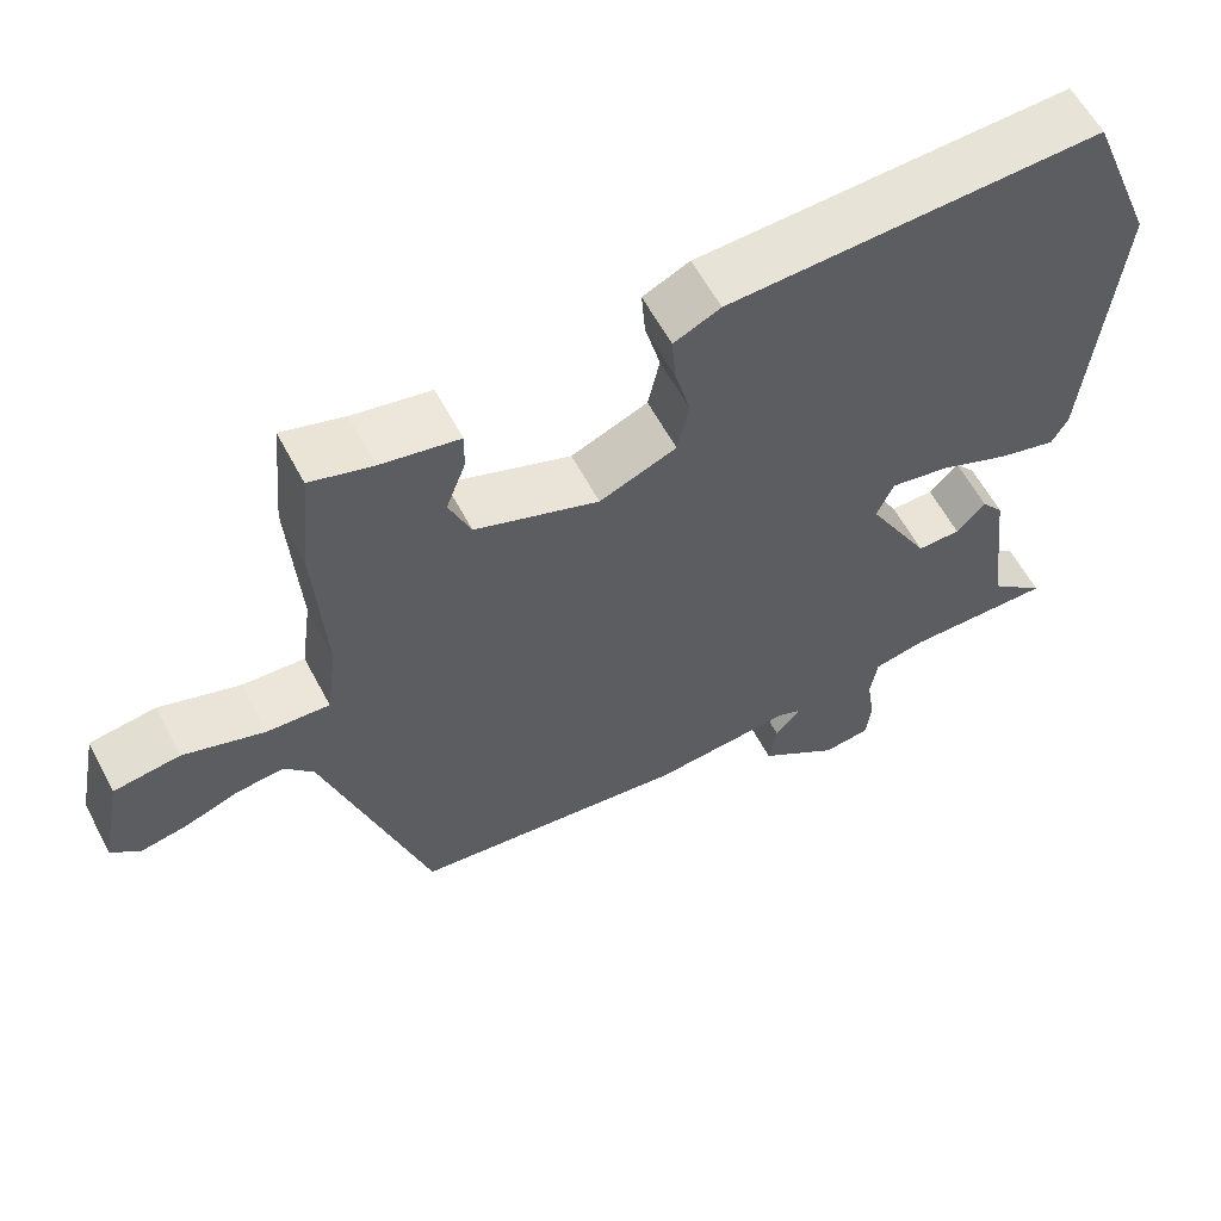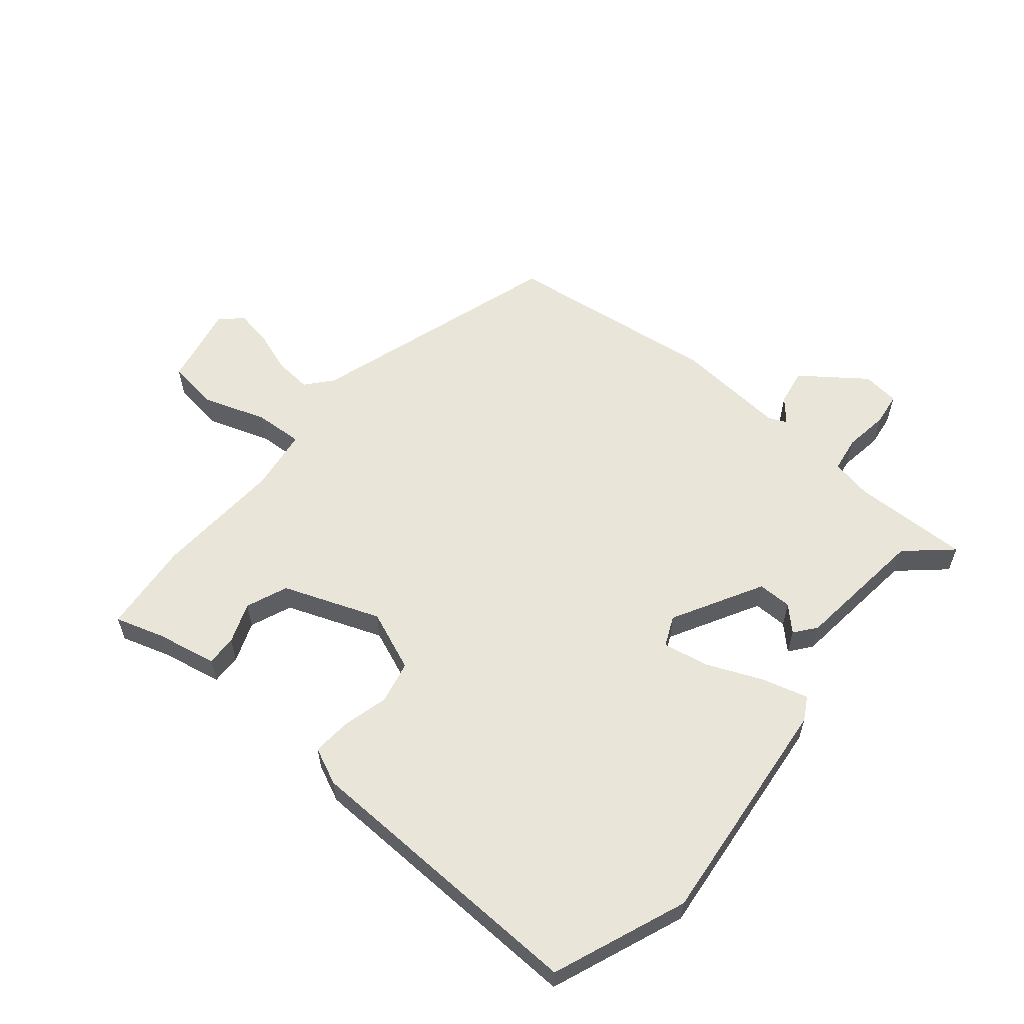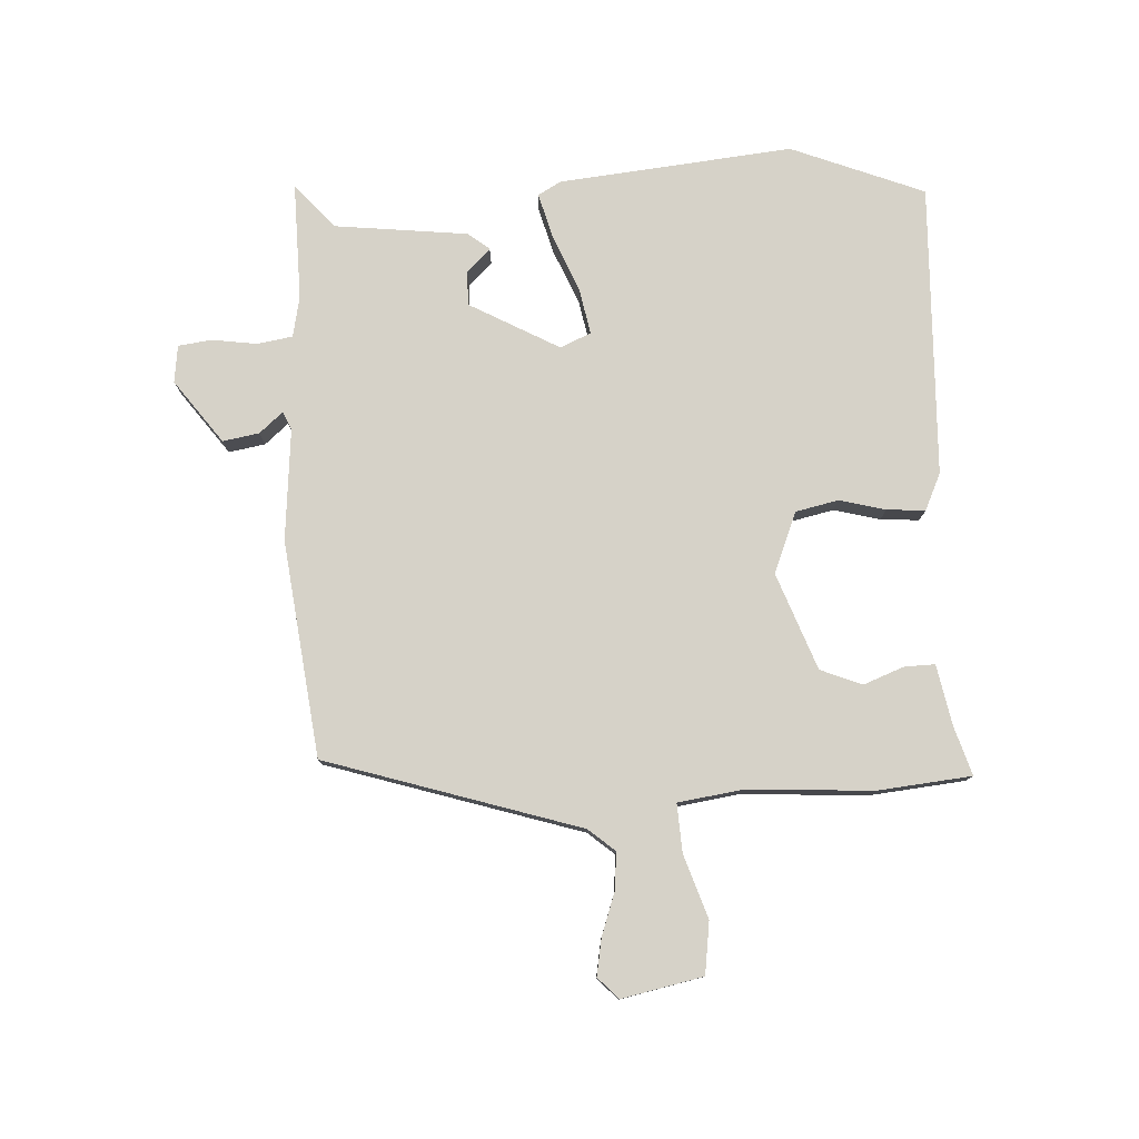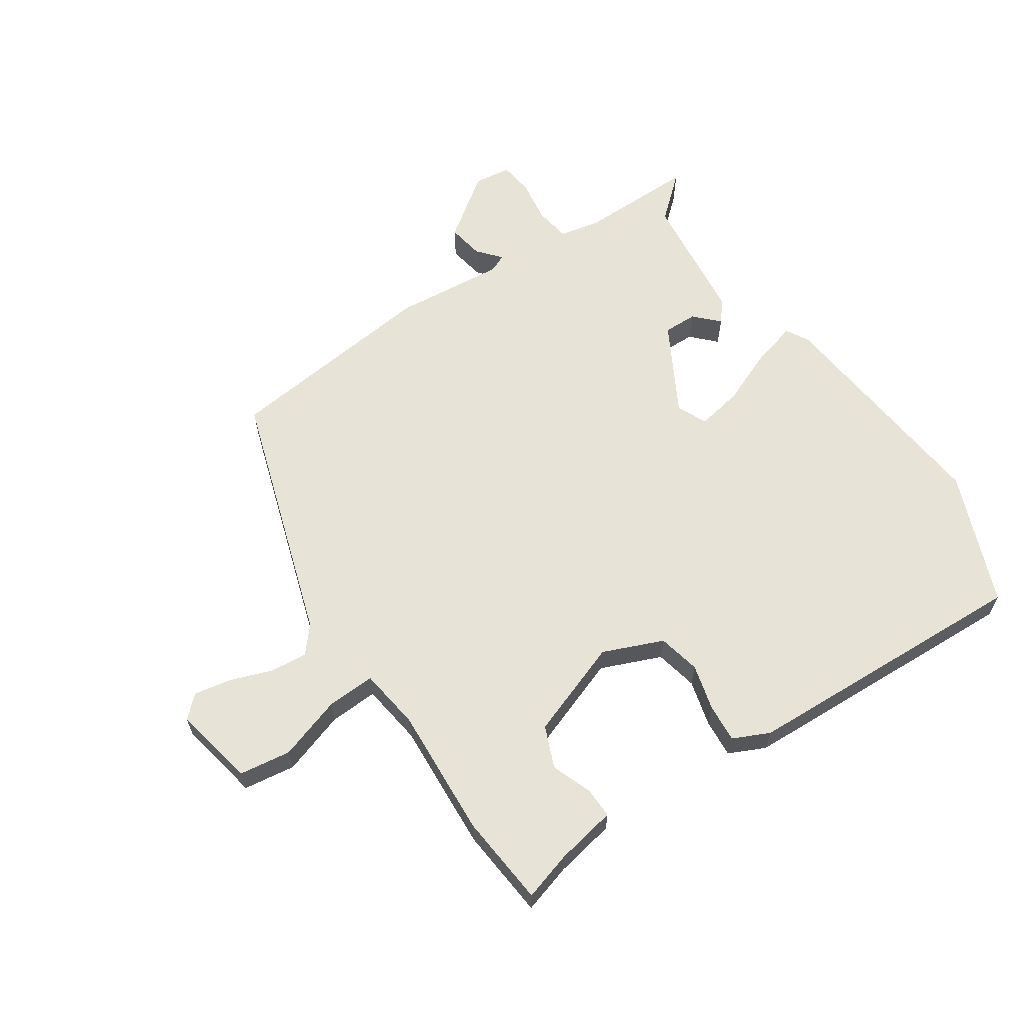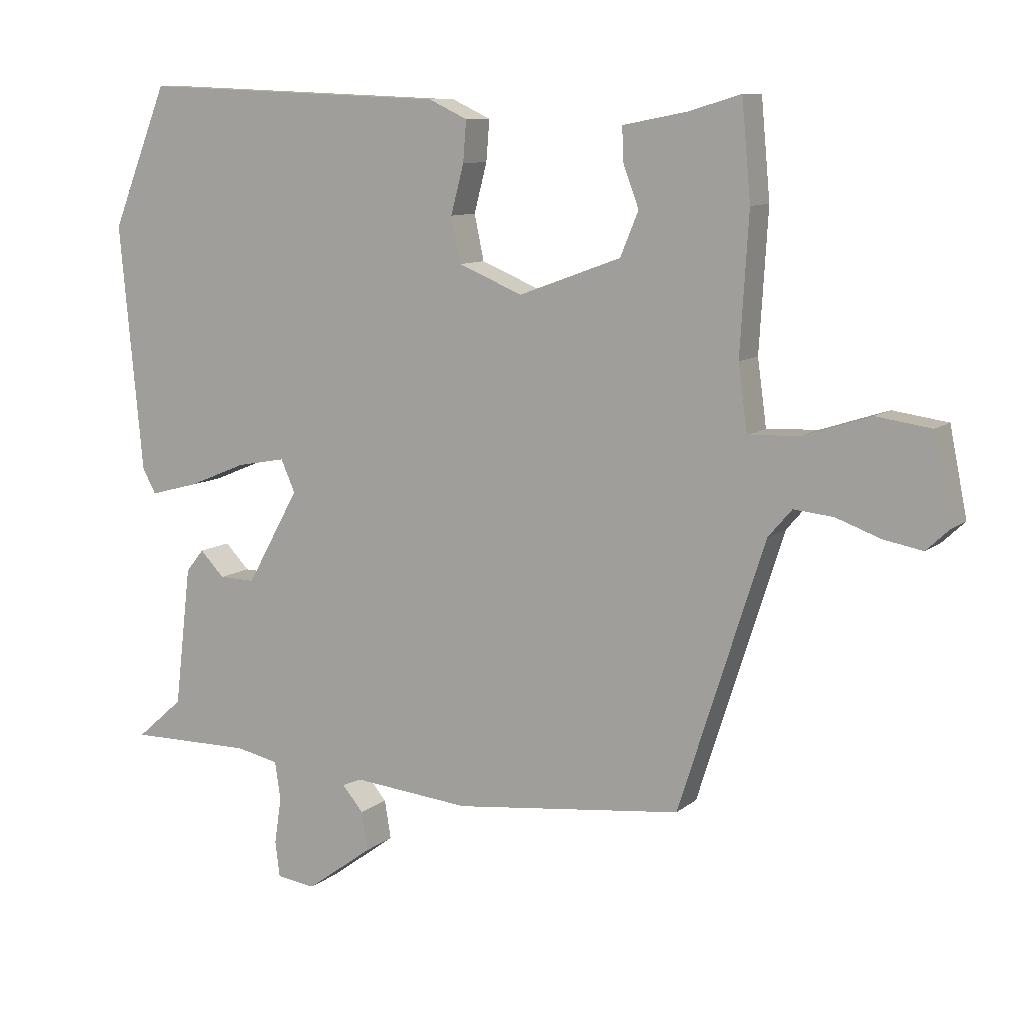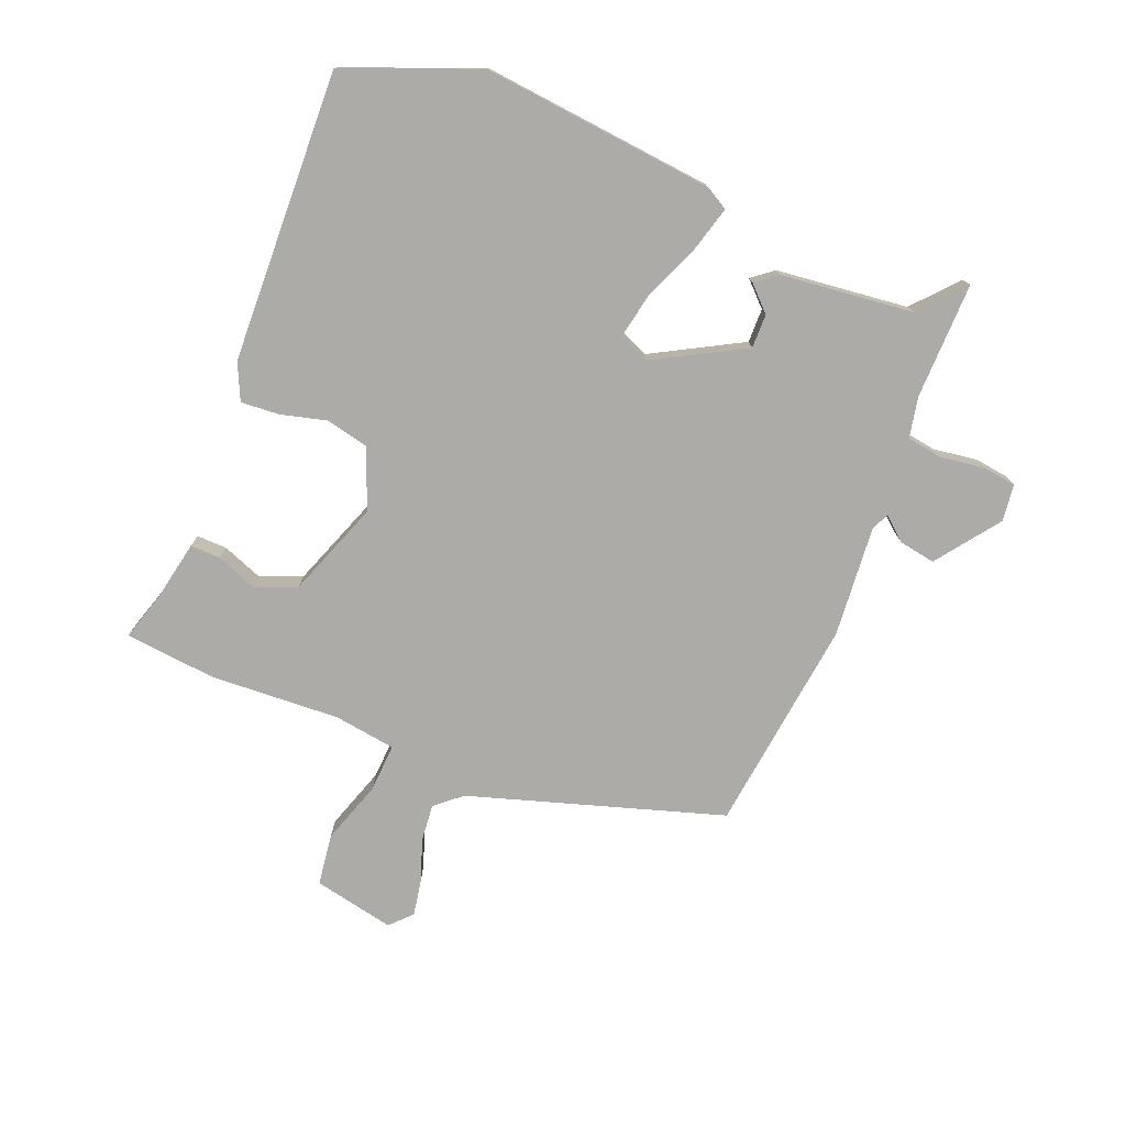
<metadata>
{"format":"obj","ext":"obj","renderer":"f3d","projection":"perspective","resolution":1024,"background":"white","views":[{"elev":59.8,"azim":-27.8,"up":"+Z"},{"elev":58.5,"azim":39.3,"up":"+Y"},{"elev":78.4,"azim":-93.3,"up":"+Y"},{"elev":62.3,"azim":-33.9,"up":"+Y"},{"elev":9.8,"azim":-151.9,"up":"+Z"},{"elev":-76.4,"azim":67.7,"up":"+Y"}]}
</metadata>
<code>
v -0.509 0.07 0.398
v -0.495 0.07 0.549
v -0.415 0.07 0.525
v -0.315 0.07 0.506
v -0.316 0.07 0.456
v -0.341 0.07 0.389
v -0.313 0.07 0.321
v -0.154 0.07 0.263
v -0.055 0.07 0.304
v -0.04 0.07 0.374
v -0.06 0.07 0.45
v -0.065 0.07 0.513
v -0.005 0.07 0.541
v 0.475 0.07 0.561
v 0.563 0.07 0.343
v 0.527 0.07 -0.041
v 0.506 0.07 -0.079
v 0.431 0.07 -0.059
v 0.339 0.07 -0.021
v 0.263 0.07 -0.007
v 0.241 0.07 -0.057
v 0.323 0.07 -0.204
v 0.379 0.07 -0.203
v 0.417 0.07 -0.164
v 0.445 0.07 -0.199
v 0.471 0.07 -0.417
v 0.544 0.07 -0.481
v 0.352 0.07 -0.479
v 0.285 0.07 -0.493
v 0.276 0.07 -0.552
v 0.287 0.07 -0.625
v 0.28 0.07 -0.68
v 0.219 0.07 -0.688
v 0.115 0.07 -0.612
v 0.125 0.07 -0.552
v 0.158 0.07 -0.513
v 0.128 0.07 -0.5
v -0.055 0.07 -0.517
v -0.41 0.07 -0.476
v -0.543 0.07 -0.06
v -0.58 0.07 -0.017
v -0.641 0.07 -0.023
v -0.711 0.07 -0.048
v -0.771 0.07 -0.059
v -0.806 0.07 -0.026
v -0.779 0.07 0.108
v -0.694 0.07 0.12
v -0.59 0.07 0.086
v -0.51 0.07 0.082
v -0.496 0.07 0.184
v -0.509 0 0.398
v -0.495 0 0.549
v -0.415 0 0.525
v -0.315 0 0.506
v -0.316 0 0.456
v -0.341 0 0.389
v -0.313 0 0.321
v -0.154 0 0.263
v -0.055 0 0.304
v -0.04 0 0.374
v -0.06 0 0.45
v -0.065 0 0.513
v -0.005 0 0.541
v 0.475 0 0.561
v 0.563 0 0.343
v 0.527 0 -0.041
v 0.506 0 -0.079
v 0.431 0 -0.059
v 0.339 0 -0.021
v 0.263 0 -0.007
v 0.241 0 -0.057
v 0.323 0 -0.204
v 0.379 0 -0.203
v 0.417 0 -0.164
v 0.445 0 -0.199
v 0.471 0 -0.417
v 0.544 0 -0.481
v 0.352 0 -0.479
v 0.285 0 -0.493
v 0.276 0 -0.552
v 0.287 0 -0.625
v 0.28 0 -0.68
v 0.219 0 -0.688
v 0.115 0 -0.612
v 0.125 0 -0.552
v 0.158 0 -0.513
v 0.128 0 -0.5
v -0.055 0 -0.517
v -0.41 0 -0.476
v -0.543 0 -0.06
v -0.58 0 -0.017
v -0.641 0 -0.023
v -0.711 0 -0.048
v -0.771 0 -0.059
v -0.806 0 -0.026
v -0.779 0 0.108
v -0.694 0 0.12
v -0.59 0 0.086
v -0.51 0 0.082
v -0.496 0 0.184
f 46 47 48
f 45 46 48
f 44 45 48
f 43 44 48
f 42 43 48
f 41 42 48 49
f 40 41 49
f 39 40 49
f 38 39 49
f 37 38 49
f 36 37 49 50
f 34 35 36
f 33 34 36
f 32 33 36
f 31 32 36
f 30 31 36
f 50 1 2
f 36 50 2
f 30 36 2
f 29 30 2
f 26 27 28
f 26 28 29
f 25 26 29
f 24 25 29
f 23 24 29
f 17 18 19
f 16 17 19
f 15 16 19
f 14 15 19
f 13 14 19
f 12 13 19
f 11 12 19
f 10 11 19
f 9 10 19 20
f 8 9 20 21
f 3 4 5 6
f 3 6 7
f 2 3 7
f 29 2 7
f 22 23 29
f 21 22 29
f 8 21 29
f 7 8 29
f 98 97 96
f 98 96 95
f 98 95 94
f 98 94 93
f 98 93 92
f 99 98 92 91
f 99 91 90
f 99 90 89
f 99 89 88
f 99 88 87
f 100 99 87 86
f 86 85 84
f 86 84 83
f 86 83 82
f 86 82 81
f 86 81 80
f 52 51 100
f 52 100 86
f 52 86 80
f 52 80 79
f 78 77 76
f 79 78 76
f 79 76 75
f 79 75 74
f 79 74 73
f 69 68 67
f 69 67 66
f 69 66 65
f 69 65 64
f 69 64 63
f 69 63 62
f 69 62 61
f 69 61 60
f 70 69 60 59
f 71 70 59 58
f 56 55 54 53
f 57 56 53
f 57 53 52
f 57 52 79
f 79 73 72
f 79 72 71
f 79 71 58
f 79 58 57
f 1 51 52 2
f 2 52 53 3
f 3 53 54 4
f 4 54 55 5
f 5 55 56 6
f 6 56 57 7
f 7 57 58 8
f 8 58 59 9
f 9 59 60 10
f 10 60 61 11
f 11 61 62 12
f 12 62 63 13
f 13 63 64 14
f 14 64 65 15
f 15 65 66 16
f 16 66 67 17
f 17 67 68 18
f 18 68 69 19
f 19 69 70 20
f 20 70 71 21
f 21 71 72 22
f 22 72 73 23
f 23 73 74 24
f 24 74 75 25
f 25 75 76 26
f 26 76 77 27
f 27 77 78 28
f 28 78 79 29
f 29 79 80 30
f 30 80 81 31
f 31 81 82 32
f 32 82 83 33
f 33 83 84 34
f 34 84 85 35
f 35 85 86 36
f 36 86 87 37
f 37 87 88 38
f 38 88 89 39
f 39 89 90 40
f 40 90 91 41
f 41 91 92 42
f 42 92 93 43
f 43 93 94 44
f 44 94 95 45
f 45 95 96 46
f 46 96 97 47
f 47 97 98 48
f 48 98 99 49
f 49 99 100 50
f 50 100 51 1

</code>
